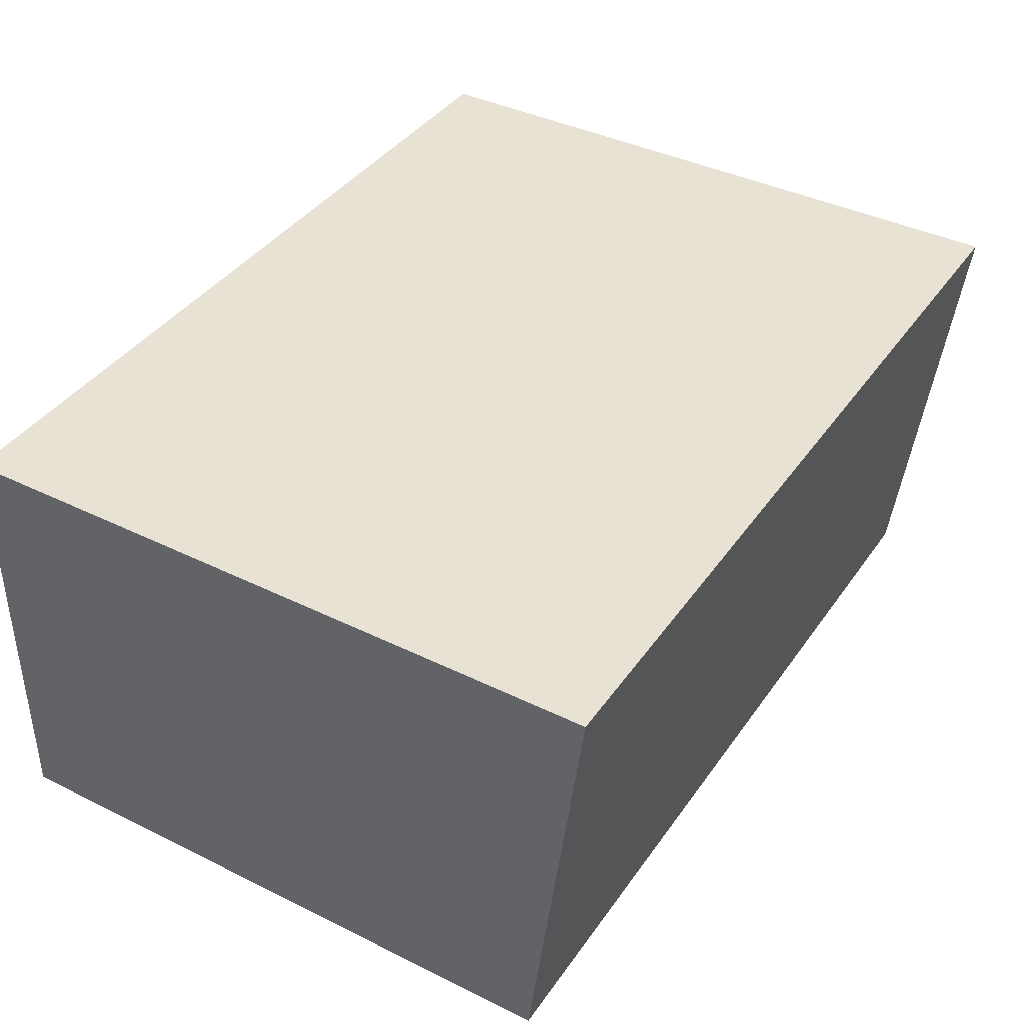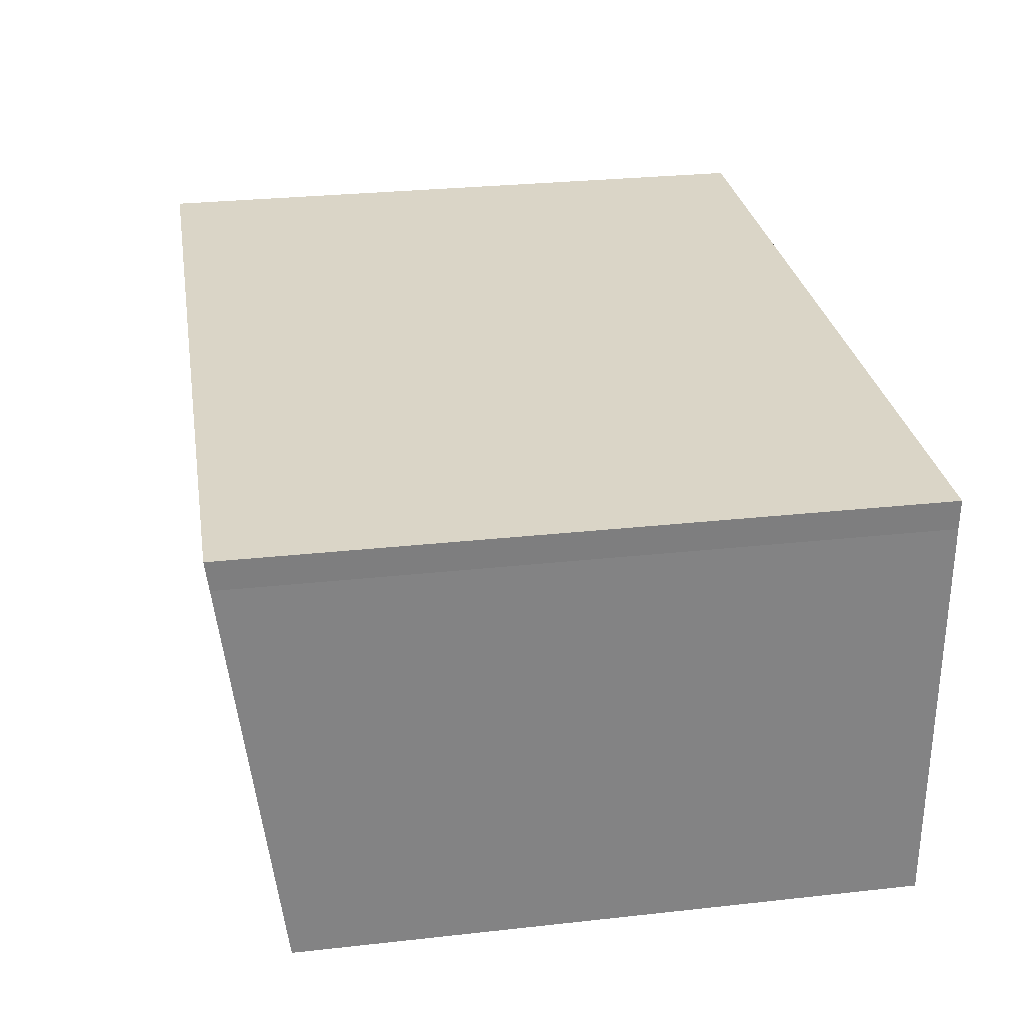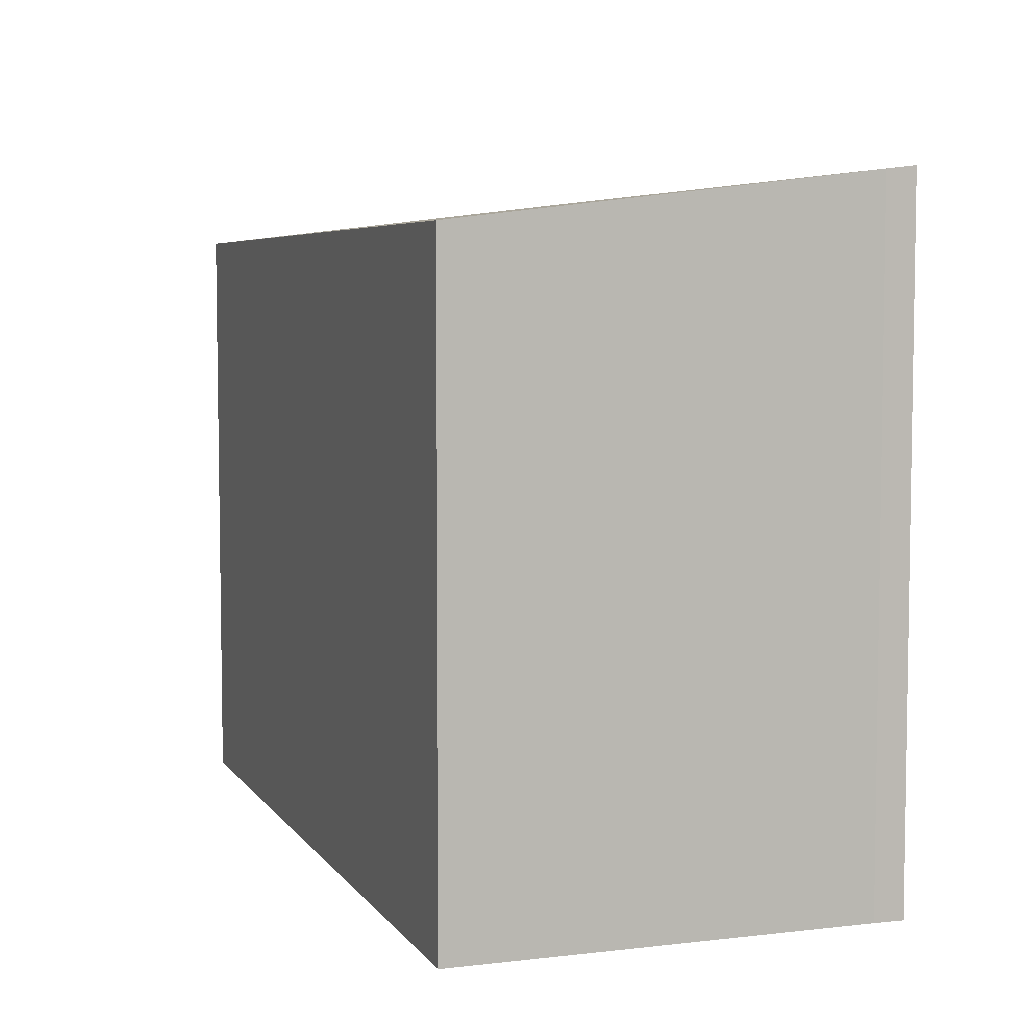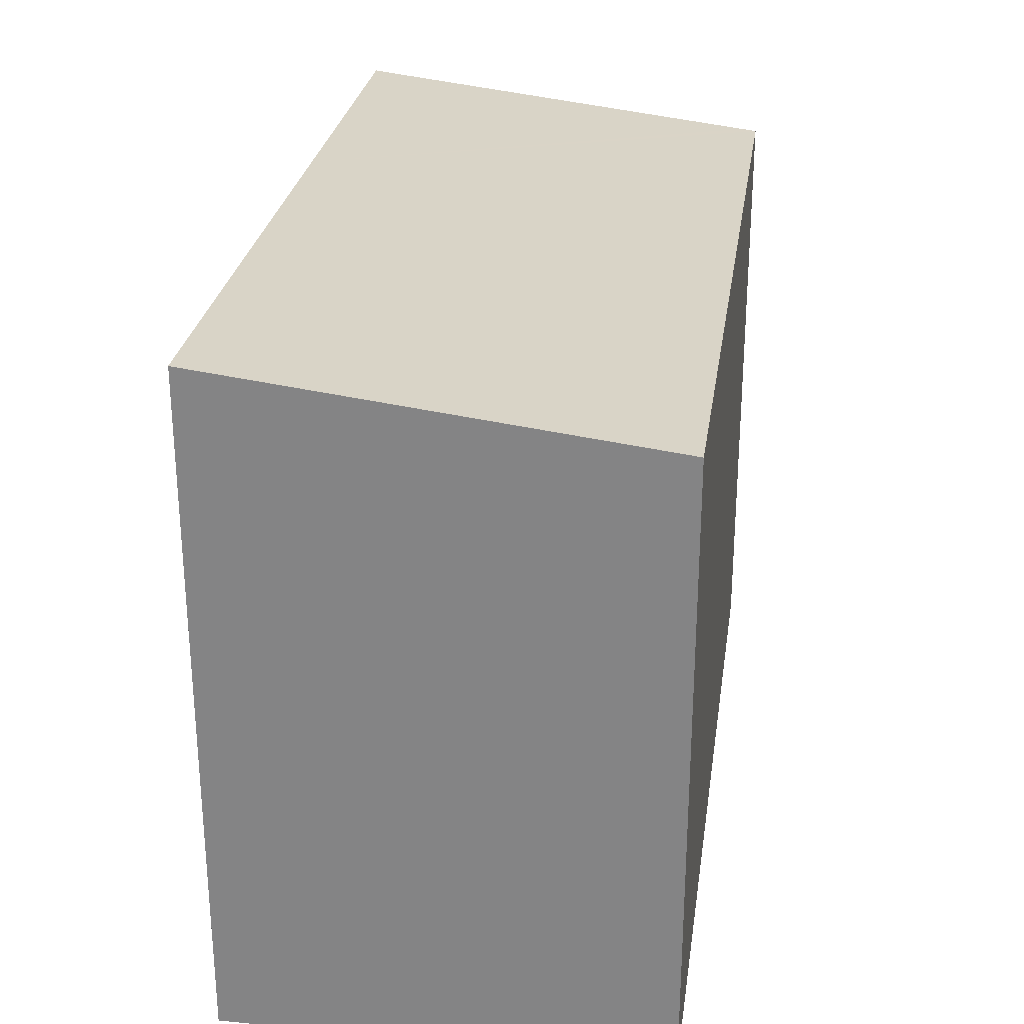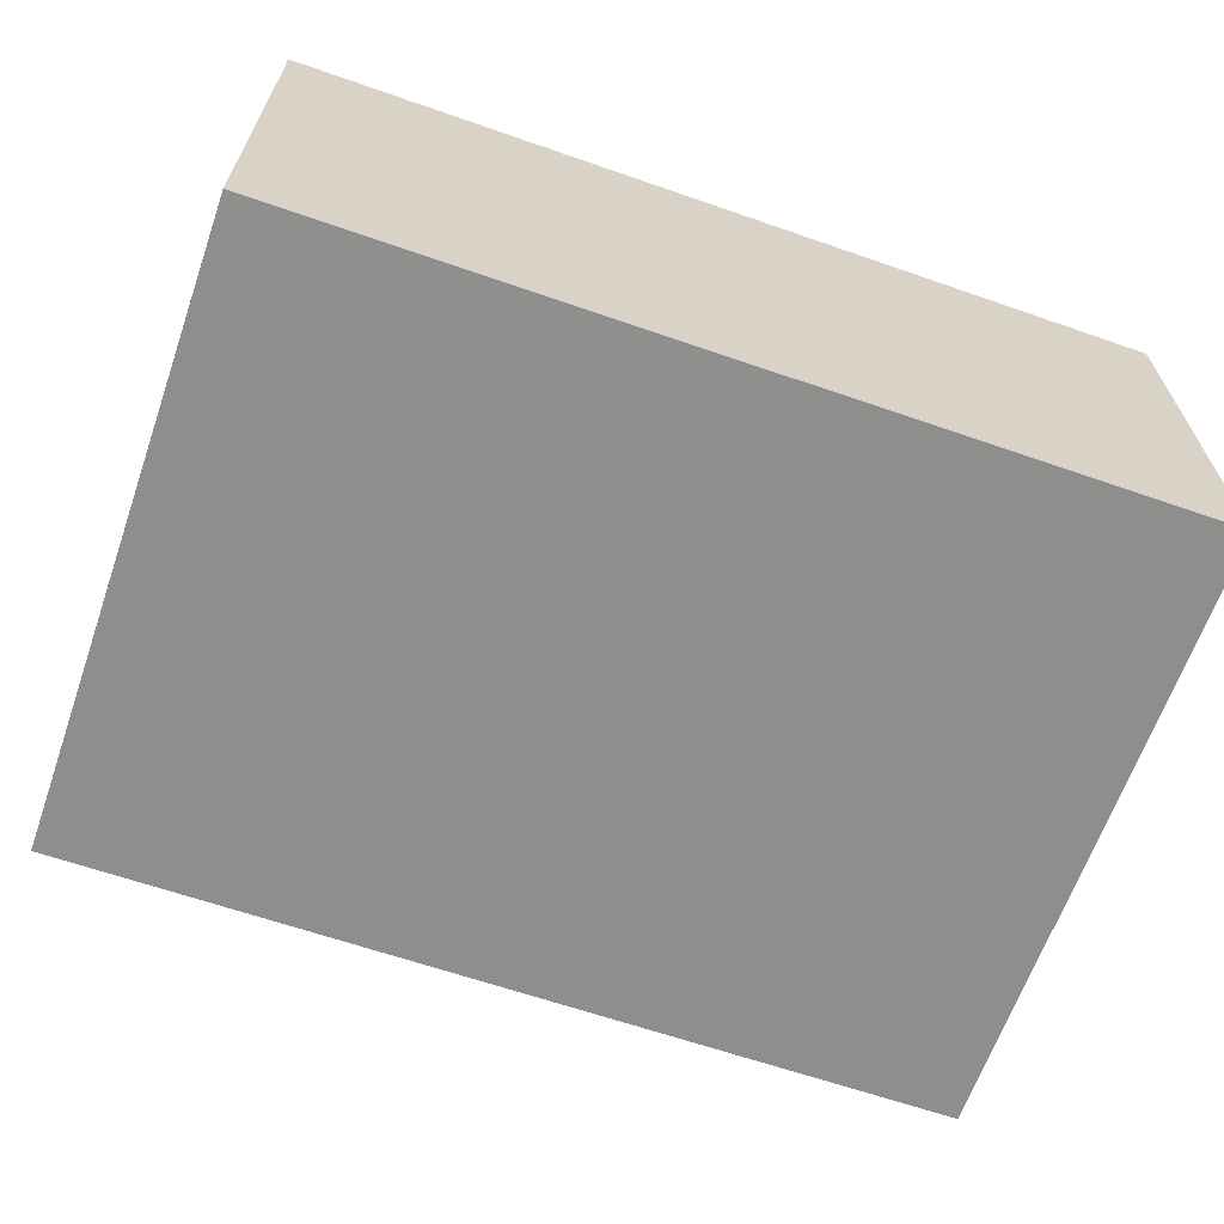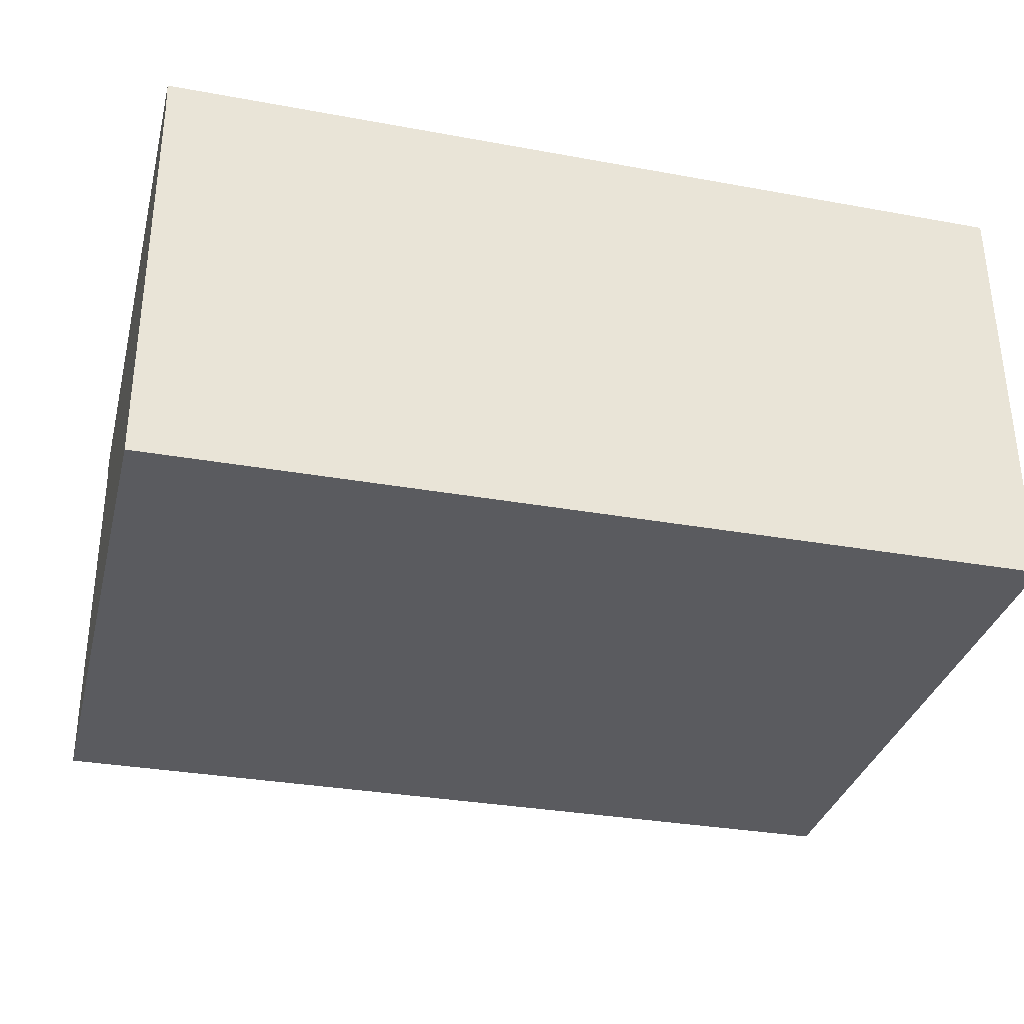
<metadata>
{"format":"obj","ext":"obj","renderer":"f3d","projection":"perspective","resolution":1024,"background":"white","views":[{"elev":39.7,"azim":121.4,"up":"+Z"},{"elev":29.0,"azim":-99.3,"up":"+Z"},{"elev":5.6,"azim":-109.6,"up":"+Y"},{"elev":27.1,"azim":98.0,"up":"+Y"},{"elev":-64.8,"azim":-19.3,"up":"+Z"},{"elev":-33.4,"azim":-14.1,"up":"+Z"}]}
</metadata>
<code>
v  17.57 12.53 -8.764
v  17.38 13.59 0.002
v  17.53 13.59 0.002
v  6.845 13.59 0.001
v  0.051 12.53 -8.859
v  0.05 12.56 -8.556
v  0.02 13.52 -0.596
v  0 13.59 8.321e-16
v  0 0 0
v  6.845 -6.123e-20 0.001
v  17.38 -1.225e-19 0.002
v  17.53 -1.225e-19 0.002
v  17.57 5.366e-16 -8.764
v  0.051 5.425e-16 -8.859
v  0.02 3.649e-17 -0.596
v  0.05 5.239e-16 -8.556
g defaultobject
f 1 2 3
f 2 1 4
f 4 1 5
f 4 5 6
f 4 6 7
f 4 7 8
f 9 4 8
f 4 9 2
f 2 9 10
f 2 10 3
f 3 10 11
f 3 11 12
f 12 1 3
f 1 12 13
f 13 5 1
f 5 13 14
f 6 15 7
f 15 6 5
f 15 5 14
f 15 14 16
f 7 9 8
f 9 7 15
f 11 13 12
f 13 11 10
f 13 10 14
f 14 10 16
f 16 10 15
f 15 10 9

</code>
